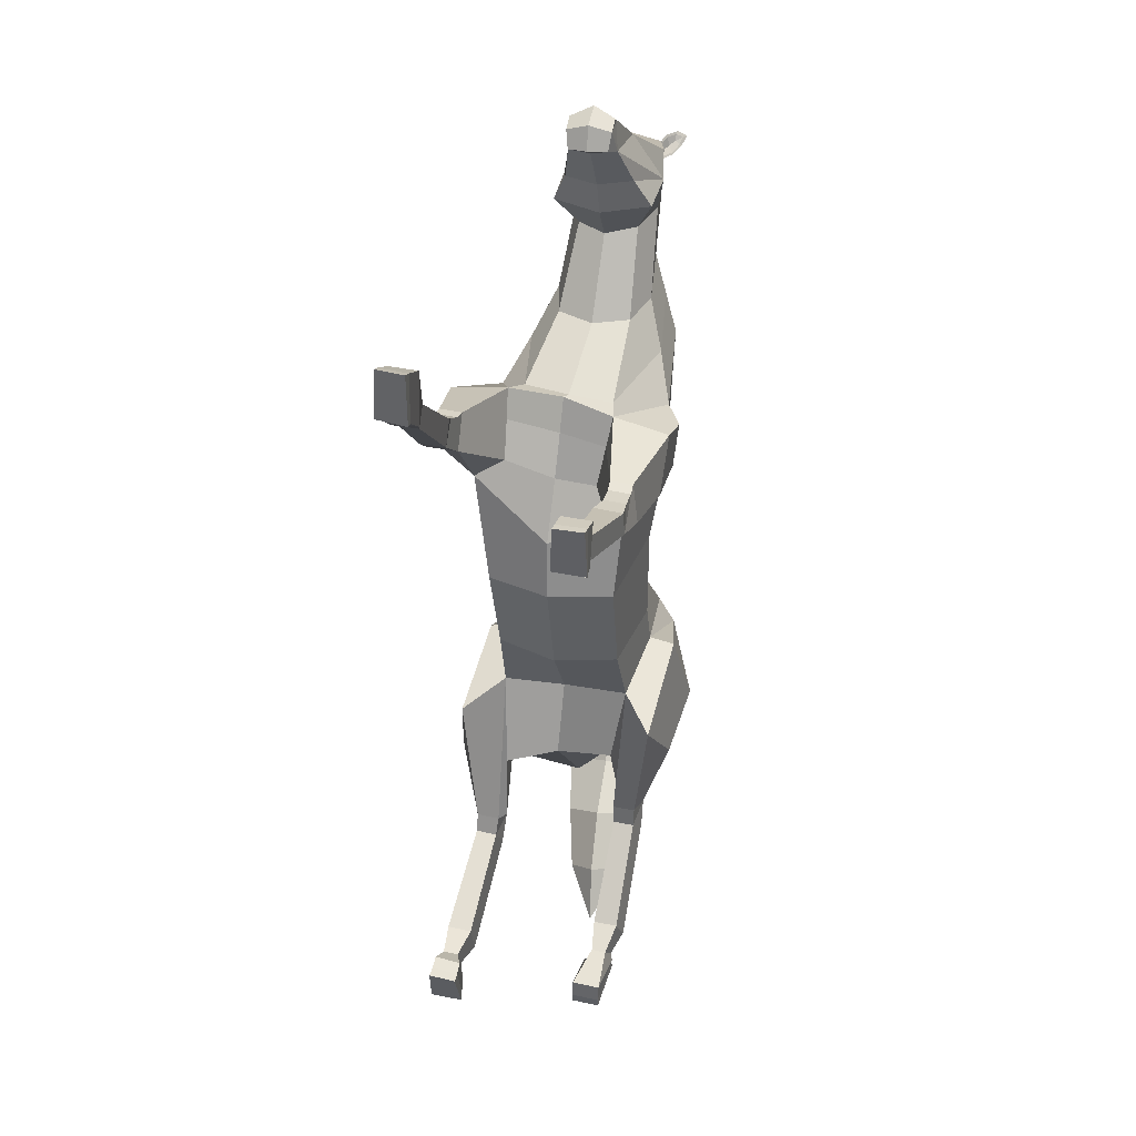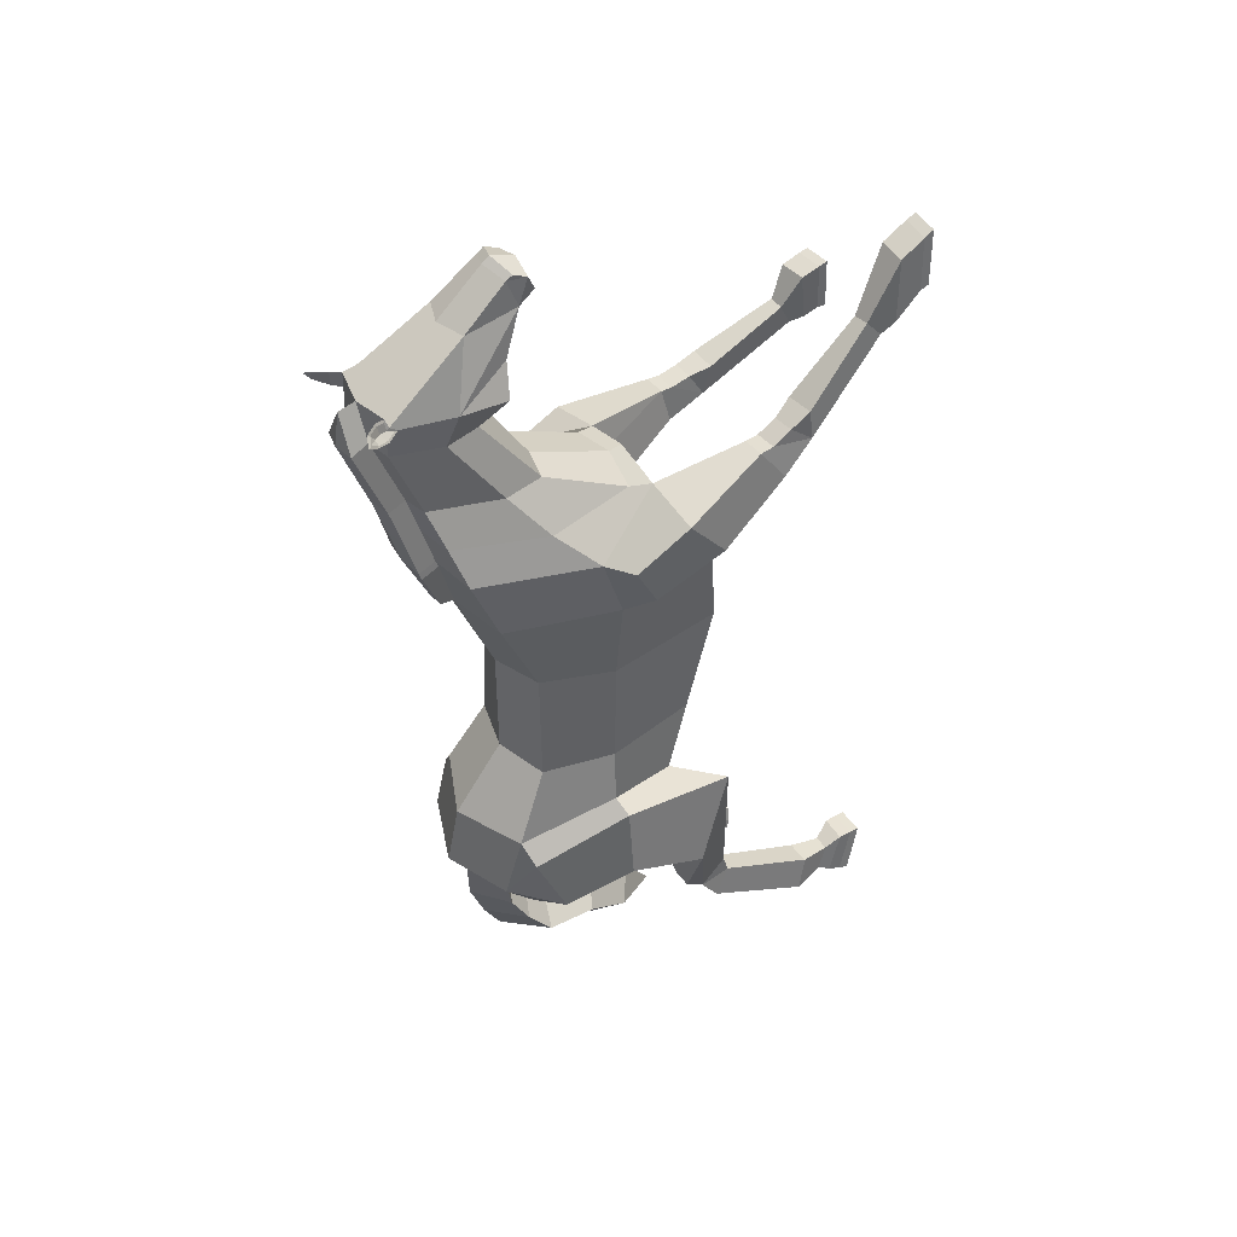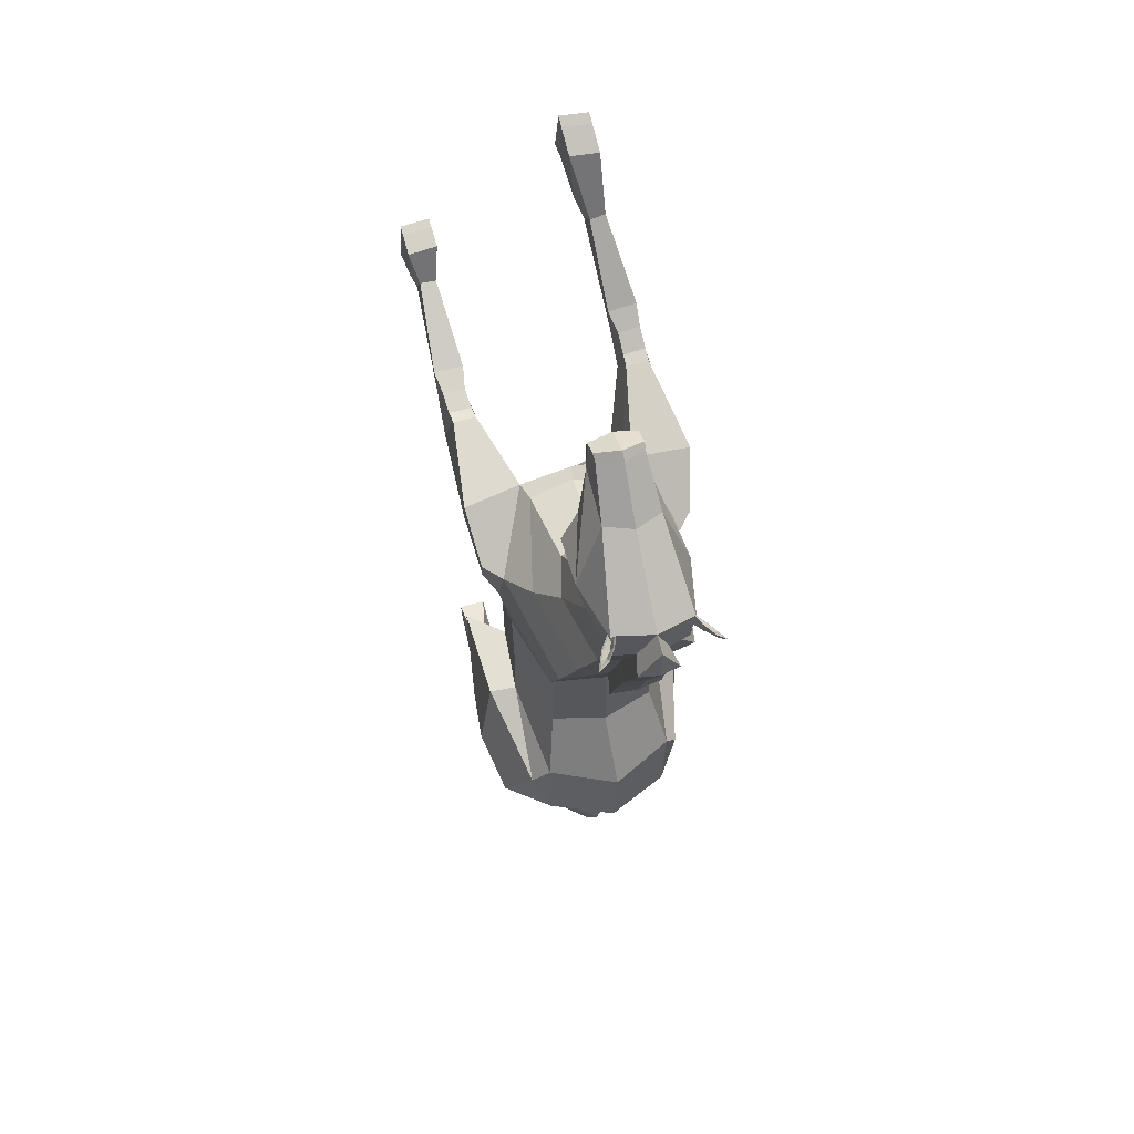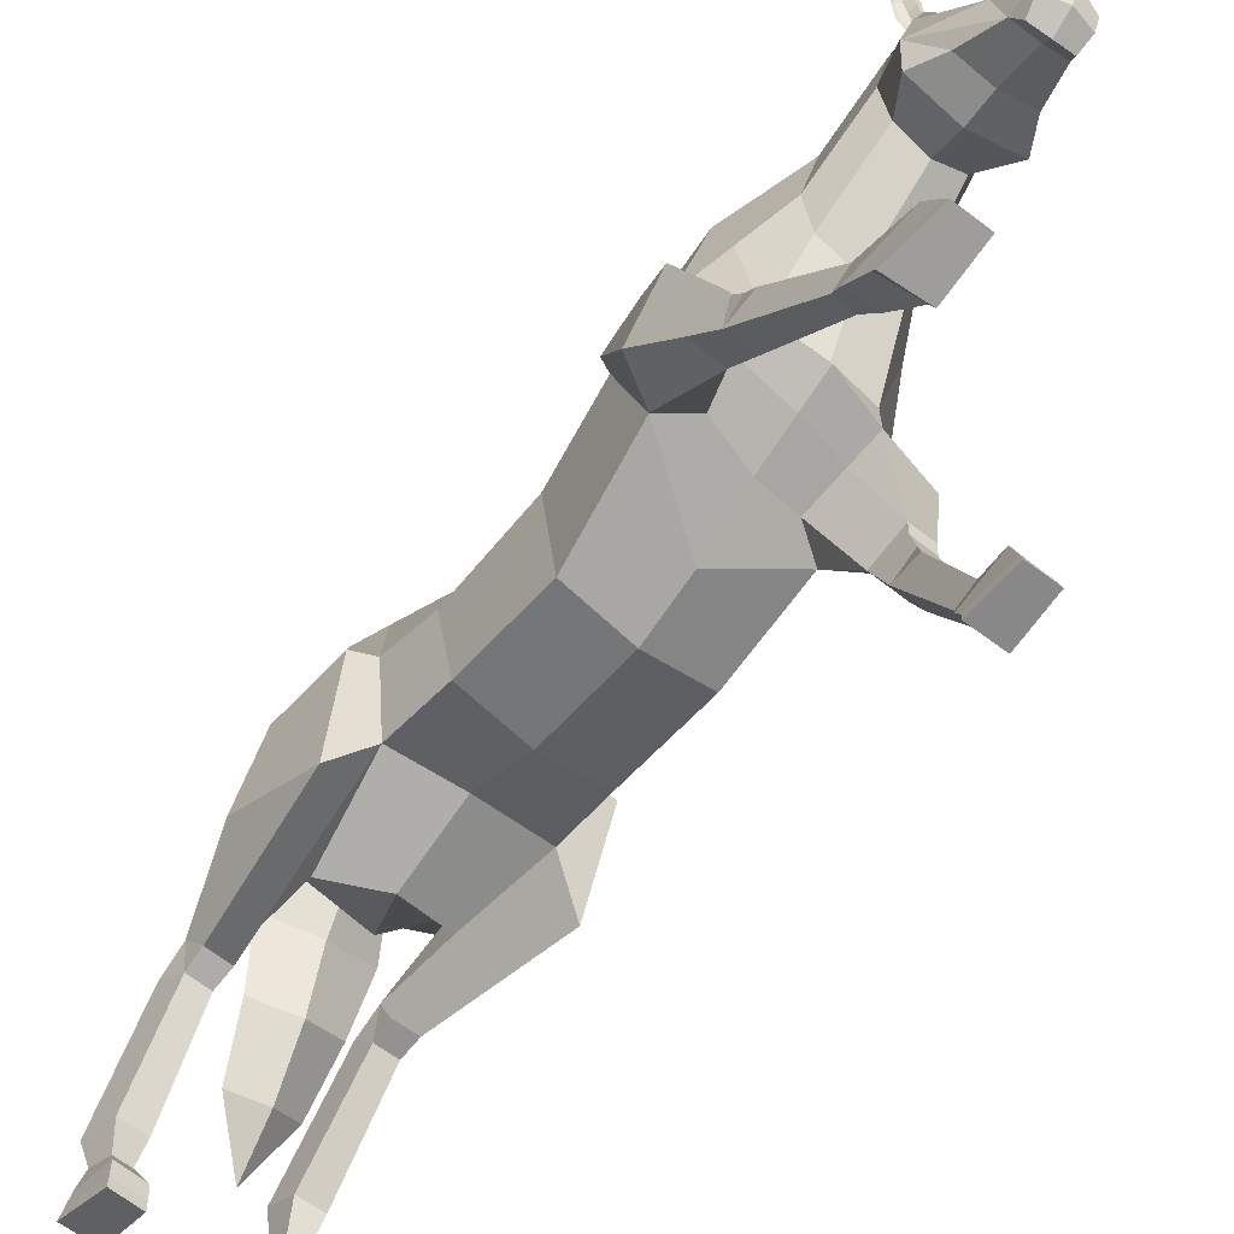
<metadata>
{"format":"obj","ext":"obj","renderer":"f3d","projection":"perspective","resolution":1024,"background":"white","views":[{"elev":39.2,"azim":15.0,"up":"+Z"},{"elev":42.6,"azim":-123.5,"up":"+Z"},{"elev":63.9,"azim":163.4,"up":"+Z"},{"elev":-62.6,"azim":-38.3,"up":"+Y"}]}
</metadata>
<code>
o Horse_Cylinder
v 0.696 2.42 0.404
v 0.7553 2.906 -1.477
v 0.8275 3.631 0.3799
v 0.8529 3.735 -1.266
v 0.5357 4.382 0.3735
v 0.7347 4.798 -1.543
v 0.7033 2.652 -0.7298
v 0.8223 3.662 -0.7916
v 0.5831 4.41 -0.8526
v 0.6016 2.819 -2.463
v 0.6653 3.336 -2.643
v 0.784 4.965 -2.225
v 0.742 4.906 1.476
v 0.9703 3.713 1.382
v 0.4082 2.753 1.652
v 1.258 3.172 -2.534
v 0.824 4.589 -2.692
v 0.8684 3.464 -2.833
v 0.8579 4.051 -2.865
v 0.7264 5.2 2.193
v 0.9449 3.888 2.07
v 0.5149 3.03 2.403
v 0.4073 5.45 3.029
v 0.5397 4.658 2.928
v 0.4076 4.195 2.903
v 0.3901 5.774 3.842
v 0.4635 5.215 3.774
v 0.3341 4.803 3.727
v 0.3939 5.756 4.199
v 0.5392 5.131 4.171
v 0.2013 4.332 4.867
v 0.2278 4.915 4.785
v 0.1558 4.455 5.164
v 0.1593 4.385 5.211
v 0.164 4.227 5.134
v 0.1452 4.137 4.951
v 1.133 2.477 -1.676
v 1.155 3.701 -1.277
v 0.9389 4.738 -1.809
v 1.221 4.46 -2.592
v 1.352 3.881 -2.159
v 1.097 3.553 -2.409
v 1.157 4.001 -2.553
v 0.908 3.291 -3.334
v 0.6903 3.292 -3.339
v 0.9267 2.775 -3.291
v 0.6601 2.776 -3.299
v 0.6473 3.131 -3.45
v 0.963 3.13 -3.444
v 0.9228 2.757 -3.54
v 0.6762 2.757 -3.54
v 0.9549 1.813 -4.367
v 0.6719 1.814 -4.373
v 0.6619 2.017 -4.722
v 0.997 2.016 -4.714
v 0.9317 1.003 -4.939
v 0.6128 0.9971 -4.931
v 0.6042 1.53 -4.824
v 0.9777 1.533 -4.787
v 0.7225 1.661 -4.724
v 0.7285 1.483 -4.505
v 0.9028 1.462 -4.484
v 0.9302 1.658 -4.703
v 0.6742 1.58 -4.802
v 0.6181 0.993 -4.587
v 0.9405 0.9915 -4.586
v 0.9649 1.579 -4.738
v 0.7359 2.729 1.427
v 1.105 2.807 1.625
v 1.094 3.511 1.525
v 1.135 3.055 2.26
v 1.12 3.651 1.992
v 0.7294 1.511 2.054
v 1.021 1.5 2.057
v 0.9955 1.667 2.324
v 0.7492 1.676 2.321
v 1.021 1.426 2.384
v 0.7013 1.439 2.384
v 0.9765 0.03392 3.181
v 0.6576 0.01846 3.18
v 0.635 0.01903 2.653
v 1.009 0.0156 2.659
v 0.7248 0.419 2.538
v 0.7383 0.5269 2.753
v 0.9148 0.519 2.762
v 0.934 0.4113 2.541
v 0.6747 0.2692 2.579
v 0.656 0.3335 3.098
v 0.9783 0.3479 3.087
v 0.9724 0.2572 2.576
v 0.9779 2.044 2.297
v 1.062 1.924 1.899
v 0.7097 1.94 1.897
v 0.7263 2.044 2.295
v 0.4769 4.688 -2.833
v 0.5337 4.622 -3.202
v 0.658 4.441 -3.532
v 0.8095 4.193 -3.813
v 0.7599 2.934 -4.561
v 0.5277 4.6 4.115
v 0.3404 4.535 4.433
v 0.3847 5.661 4.12
v 0.3547 5.782 4.28
v 0.353 5.763 4.11
v 0.4911 5.805 4.122
v 0.4276 5.873 4.13
v 0.3929 5.894 4.309
v 0.5612 5.964 4.178
v 0.5311 6.015 4.194
v 0.4906 6.03 4.3
v 0.5942 6.065 4.24
v 0.3988 5.706 4.138
v 0.3961 5.783 4.181
v 0.4816 5.818 4.141
v 0.3757 5.799 4.264
v 0.4052 5.887 4.285
v 0.5361 5.941 4.184
v 0.4812 5.993 4.279
v 0.5572 6.023 4.242
v 0.4302 5.873 4.193
v 0.486 5.946 4.219
v 0.649 0.1092 2.649
v 0.6572 0.117 3.158
v 0.977 0.1362 3.155
v 0.9968 0.1044 2.643
v 0.6259 1.529 -4.76
v 0.6136 0.9798 -4.804
v 0.9337 0.9807 -4.811
v 0.9686 1.526 -4.735
v 0.2209 5.286 2.221
v 0.1821 5.525 3.05
v 0.1069 5.052 1.525
v 0.1561 5.229 1.592
v 0.1581 5.838 3.855
v 0.2225 5.256 2.14
v 0.2701 5.499 2.192
v 0.2318 5.736 3.018
v 0.2096 6.043 3.804
v 0.2717 5.469 2.111
v -0.009451 2.206 0.4221
v 0.003675 2.886 -1.491
v -0.7233 2.343 0.4466
v -0.7253 2.874 -1.547
v -0.8275 3.631 0.3798
v -0.9221 3.698 -1.393
v -0.5357 4.379 0.3738
v -0.7337 4.78 -1.636
v 0 4.574 0.3782
v -0.004316 5.135 -1.578
v -0.000226 2.449 -0.7349
v -0.711 2.65 -0.7417
v -0.8375 3.656 -0.8133
v -0.6 4.405 -0.8677
v -0.00832 4.575 -0.8527
v -0 2.592 -2.325
v -0.6017 2.436 -2.498
v -0.666 2.903 -2.784
v -0.6449 4.94 -2.391
v 0.06652 5.244 -2.332
v -0.7413 4.903 1.48
v -1 3.665 1.368
v -0.6005 2.638 1.893
v -0.0487 2.695 1.706
v 0.1839 2.901 -2.87
v -1.259 2.766 -2.642
v -0.5442 4.539 -2.891
v 0.2355 4.202 -3.505
v -0.5614 3.428 -2.891
v 0.2011 3.427 -3.118
v 0.1835 4.236 -3.107
v -0.5361 4.025 -2.938
v 0 5.052 1.525
v -0.7264 5.2 2.193
v -0.9813 3.878 2.027
v -0.6907 3.116 2.515
v -0.04638 3.052 2.549
v -0.4024 5.451 3.026
v -0.533 4.66 2.921
v -0.4085 4.193 2.886
v 0.002509 4.078 2.865
v -0.4001 5.775 3.815
v -0.4711 5.216 3.73
v -0.3378 4.803 3.696
v -0.001045 4.618 3.694
v -0.02695 5.859 4.232
v -0.4439 5.756 4.158
v -0.5911 5.132 4.109
v -0.3369 4.332 4.835
v -0.06809 4.229 4.859
v -0.06482 5.029 4.783
v -0.3553 4.915 4.751
v -0.09375 4.475 5.289
v -0.09015 4.553 5.226
v -0.3269 4.454 5.136
v -0.3356 4.384 5.182
v -0.08745 4.208 5.188
v -0.3309 4.227 5.105
v -0.07304 4.095 4.946
v -0.2904 4.136 4.925
v -1.117 2.349 -1.678
v -1.149 3.677 -1.481
v -0.8846 4.689 -1.927
v -0.9935 4.387 -2.629
v -1.22 3.663 -2.314
v -0.9778 3.298 -2.549
v -0.918 3.881 -2.657
v -0.9098 2.711 -3.449
v -0.6921 2.711 -3.454
v -0.9282 2.217 -3.297
v -0.6616 2.217 -3.304
v -0.6493 2.53 -3.531
v -0.9649 2.53 -3.522
v -0.9243 2.146 -3.517
v -0.6779 2.146 -3.525
v -0.9556 1.008 -4.05
v -0.6726 1.008 -4.057
v -0.6634 1.106 -4.449
v -0.9985 1.106 -4.441
v -0.9317 0.1931 -4.007
v -0.6168 0.1877 -4.012
v -0.6141 0.3679 -4.566
v -0.9805 0.3541 -4.561
v -0.7242 0.7612 -4.36
v -0.7294 0.6572 -4.098
v -0.9044 0.6585 -4.096
v -0.9324 0.7608 -4.356
v -0.6742 0.6294 -4.464
v -0.6375 0.4515 -3.992
v -0.9421 0.4727 -3.992
v -0.9528 0.613 -4.474
v -0.9251 2.543 1.689
v -0.03931 2.326 1.077
v -1.314 2.667 1.893
v -1.202 3.396 1.517
v -1.344 3.114 2.408
v -1.197 3.629 1.949
v -0.9048 1.597 2.728
v -1.196 1.583 2.739
v -1.173 1.831 2.932
v -0.9267 1.843 2.923
v -1.192 1.627 3.073
v -0.873 1.644 3.062
v -1.088 0.1925 4.564
v -0.7679 0.155 4.576
v -0.7466 0.09455 4.04
v -1.128 0.2202 3.975
v -0.8721 0.7382 3.558
v -0.8856 0.9075 3.733
v -1.061 0.8954 3.747
v -1.081 0.7277 3.566
v -0.8108 0.5663 3.711
v -0.7701 0.537 4.381
v -1.094 0.5656 4.36
v -1.113 0.5789 3.671
v -1.164 2.177 2.78
v -1.248 1.929 2.447
v -0.8966 1.949 2.434
v -0.9124 2.182 2.775
v 0.1683 4.444 -3.009
v -0.1825 4.674 -2.906
v 0.113 5.006 -2.638
v 0.1996 4.406 -3.28
v 0.2749 3.952 -3.716
v -0.1551 4.605 -3.279
v 0.1758 4.953 -3.187
v 0.4129 2.674 -4.404
v -0.1876 4.404 -3.634
v 0.2353 4.754 -3.697
v 0.4926 2.309 -4.915
v -0.24 4.145 -3.946
v 0.2972 4.524 -4.117
v 0.09668 2.907 -4.645
v 0.4454 3.395 -4.887
v -0.01981 4.458 4.037
v -0.5732 4.599 4.054
v -0.04112 4.419 4.396
v -0.4247 4.534 4.388
v -0.4256 5.662 4.08
v -0.4136 5.782 4.242
v -0.3914 5.765 4.074
v -0.5319 5.806 4.072
v -0.4689 5.875 4.086
v -0.4532 5.894 4.267
v -0.6073 5.964 4.121
v -0.5789 6.016 4.14
v -0.549 6.031 4.249
v -0.6461 6.065 4.179
v -0.4418 5.707 4.097
v -0.4436 5.784 4.139
v -0.5243 5.819 4.091
v -0.4322 5.799 4.224
v -0.4631 5.887 4.243
v -0.5829 5.941 4.129
v -0.5376 5.994 4.228
v -0.6096 6.024 4.185
v -0.4787 5.874 4.149
v -0.5366 5.947 4.168
v -0.7619 0.2015 4.005
v -0.7675 0.2655 4.526
v -1.089 0.3009 4.512
v -1.117 0.306 3.932
v -0.6309 0.4674 -4.53
v -0.6205 0.3003 -4.008
v -0.9328 0.3098 -4.002
v -0.9667 0.457 -4.529
v -0.2209 5.286 2.221
v -0.178 5.526 3.049
v -0.1069 5.052 1.525
v -0.1561 5.23 1.592
v -0.1684 5.839 3.845
v -0.2225 5.256 2.14
v 0 5.252 1.599
v -0.2701 5.499 2.192
v 0 5.537 2.204
v -0.2267 5.736 3.016
v 0.002777 5.794 3.034
v -0.2154 6.044 3.792
v -0.003268 6.09 3.809
v -0.01981 6.042 4.183
v -0.2717 5.469 2.111
v 0.6492 3.008 -3.764
v 0.9746 3.009 -3.756
v -0.9769 2.328 -3.798
v -0.6515 2.328 -3.806
v 0.7398 1.906 2.278
v 0.9888 1.901 2.276
v -0.9229 2.045 2.802
v -1.172 2.037 2.81
v 0.7785 3.51 -4.108
v 0.3659 3.903 -4.43
v 0.3377 3.264 -3.981
v -0.07774 3.474 -4.217
v 0.7459 4.315 2.482
v 0.5677 5.321 2.612
v 0.4626 3.231 2.443
v -0.02069 3.181 2.5
v 0.2022 5.402 2.636
v 0.002238 5.661 2.62
v 0.2517 5.614 2.606
v -0.7545 4.295 2.445
v -0.5636 5.322 2.61
v -0.5513 3.298 2.464
v -0.1987 5.403 2.636
v -0.2476 5.614 2.605
v 0.4679 2.915 2.073
v -0.04754 2.901 2.178
v -0.652 2.916 2.238
f 150 141 2 7
f 7 2 4 8
f 8 4 6 9
f 9 6 149 154
f 5 9 154 148
f 5 148 132 13
f 3 8 9 5
f 1 7 8 3
f 140 150 7 1
f 6 4 39
f 2 141 155 10
f 11 48 10
f 149 6 12 159
f 12 17 95 261 159
f 11 18 42 16
f 13 132 135 130 20
f 48 47 2 10
f 17 12 40
f 3 5 13 14
f 1 3 14 68
f 140 1 68 232
f 37 16 41 38
f 18 19 43 42
f 169 18 11 164
f 170 19 18 169
f 155 164 11 10
f 14 13 20 21
f 346 345 22 176
f 333 334 23 24
f 335 333 24 25
f 334 337 131 23
f 336 335 25 180
f 180 25 28 184
f 24 23 26 27
f 23 131 134 26
f 25 24 27 28
f 184 28 100 274
f 27 26 104 102 30
f 26 134 185 103 104
f 28 27 30 100
f 30 102 29 32
f 31 32 33
f 32 190 193 33
f 38 41 40 39
f 200 209 210 143
f 42 43 41
f 16 42 41
f 41 43 40
f 19 17 40 43
f 4 2 37 38
f 2 47 46 37
f 48 11 45
f 37 46 49 16
f 48 45 44 49
f 16 49 44
f 321 322 55 54
f 49 46 50
f 47 48 51
f 46 47 51 50
f 51 321 54 53
f 50 51 53 52
f 322 50 52 55
f 54 55 63 60
f 39 12 6
f 55 52 62 63
f 52 53 61 62
f 53 54 60 61
f 60 63 67 64
f 63 62 66 67
f 62 61 65 66
f 61 60 64 65
f 68 14 70 69
f 232 68 15 163
f 69 70 72 71
f 21 22 71 72
f 14 21 72 70
f 325 76 75 326
f 76 73 78
f 75 76 78 77
f 74 75 77
f 73 74 86 83
f 74 77 85 86
f 77 78 84 85
f 78 73 83 84
f 83 86 90 87
f 86 85 89 90
f 85 84 88 89
f 84 83 87 88
f 40 12 39
f 345 15 93 94
f 69 71 91 92
f 69 92 93 68
f 68 93 15
f 22 94 91 71
f 326 75 74
f 259 95 17 19 170
f 101 30 31
f 276 101 31 189
f 100 30 101
f 32 31 30
f 274 100 101 276
f 106 107 110 109
f 104 103 107 106
f 108 111 119 117
f 105 106 109 108
f 102 104 106 105
f 107 103 115 116
f 105 108 117 114
f 109 110 111
f 29 102 112 113
f 111 110 118 119
f 103 29 113 115
f 108 109 111
f 190 32 29 103 185
f 118 121 119
f 118 116 120 121
f 120 113 112 114
f 113 120 116 115
f 120 114 117 121
f 102 105 114 112
f 110 107 116 118
f 121 117 119
f 132 148 172
f 150 151 143 141
f 151 152 145 143
f 152 153 147 145
f 153 154 149 147
f 146 148 154 153
f 146 160 308 148
f 144 146 153 152
f 142 144 152 151
f 140 142 151 150
f 147 202 201 145
f 143 156 155 141
f 211 157 156
f 149 159 158 147
f 158 159 261 260 166
f 157 165 205 168
f 160 173 306 311 308
f 143 210 211 156
f 166 203 158
f 144 161 160 146
f 142 231 161 144
f 140 232 231 142
f 200 201 204 165
f 168 205 206 171
f 169 164 157 168
f 170 169 168 171
f 155 156 157 164
f 161 174 173 160
f 346 176 175 347
f 340 178 177 341
f 342 179 178 340
f 341 177 307 343
f 336 180 179 342
f 180 184 183 179
f 178 182 181 177
f 177 181 310 307
f 179 183 182 178
f 184 274 275 183
f 182 187 278 280 181
f 181 280 279 185 310
f 183 275 187 182
f 187 191 186 278
f 188 194 191
f 191 194 193 190
f 201 202 203 204
f 205 204 206
f 165 204 205
f 204 203 206
f 171 206 203 166
f 145 201 200 143
f 211 208 157
f 165 212 209 200
f 211 212 207 208
f 157 208 207 165
f 165 207 212
f 324 217 218 323
f 212 213 209
f 210 214 211
f 209 213 214 210
f 214 216 217 324
f 213 215 216 214
f 323 218 215 213
f 217 223 226 218
f 202 147 158
f 218 226 225 215
f 215 225 224 216
f 216 224 223 217
f 223 227 230 226
f 226 230 229 225
f 225 229 228 224
f 224 228 227 223
f 231 233 234 161
f 232 163 162 231
f 233 235 236 234
f 174 236 235 175
f 161 234 236 174
f 327 328 239 240
f 240 242 237
f 239 241 242 240
f 238 241 239
f 237 247 250 238
f 238 250 249 241
f 241 249 248 242
f 242 248 247 237
f 247 251 254 250
f 250 254 253 249
f 249 253 252 248
f 248 252 251 247
f 203 202 158
f 347 258 257 162
f 233 256 255 235
f 233 231 257 256
f 231 162 257
f 175 235 255 258
f 328 238 239
f 259 170 171 166 260
f 277 188 187
f 276 189 188 277
f 275 277 187
f 191 187 188
f 274 276 277 275
f 282 285 286 283
f 280 282 283 279
f 284 293 295 287
f 281 284 285 282
f 278 281 282 280
f 283 292 291 279
f 281 290 293 284
f 285 287 286
f 186 289 288 278
f 287 295 294 286
f 279 291 289 186
f 284 287 285
f 190 185 279 186 191
f 294 295 297
f 294 297 296 292
f 296 290 288 289
f 289 291 292 296
f 296 297 293 290
f 278 288 290 281
f 286 294 292 283
f 297 295 293
f 308 172 148
f 49 50 322
f 51 48 321
f 48 49 322 321
f 212 323 213
f 214 324 211
f 211 324 323 212
f 39 4 38
f 93 92 74 73
f 91 326 74 92
f 73 76 325
f 94 325 326 91
f 255 256 238 328
f 237 327 240
f 258 255 328 327
f 257 237 238 256
f 16 44 45 11
f 176 336 342 175
f 173 341 343 306
f 175 342 340 174
f 174 340 341 173
f 176 22 335 336
f 20 130 337 334
f 22 21 333 335
f 21 20 334 333
f 175 258 347
f 237 257 258 327
f 163 346 347 162
f 22 345 94
f 73 325 94 93
f 163 15 345 346
f 95 259 262 96
f 33 193 192 34
f 34 192 196 35
f 35 196 198 36
f 36 198 189 31
f 34 35 33
f 36 31 35
f 31 33 35
f 127 126 58 57
f 57 58 59 56
f 128 127 57 56
f 129 128 56 59
f 126 129 59 58
f 123 122 81 80
f 80 81 82 79
f 124 123 80 79
f 125 124 79 82
f 122 125 82 81
f 265 96 97 268
f 261 95 96 265
f 96 262 167 97
f 268 97 98 271
f 97 167 263 98
f 329 331 266 99
f 330 329 99 273
f 99 266 269
f 273 99 269
f 87 90 125 122
f 90 89 124 125
f 89 88 123 124
f 88 87 122 123
f 64 67 129 126
f 67 66 128 129
f 66 65 127 128
f 65 64 126 127
f 339 136 314 338
f 337 130 136 339
f 135 132 133 139
f 130 135 139 136
f 134 131 137 138
f 138 137 316 318
f 136 139 133 312 314
f 319 138 318
f 133 132 312
f 185 134 138 319
f 132 172 312
f 260 264 262 259
f 194 195 192 193
f 195 197 196 192
f 197 199 198 196
f 199 188 189 198
f 195 194 197
f 199 197 188
f 188 197 194
f 303 220 221 302
f 220 219 222 221
f 304 219 220 303
f 305 222 219 304
f 302 221 222 305
f 299 244 245 298
f 244 243 246 245
f 300 243 244 299
f 301 246 243 300
f 298 245 246 301
f 265 268 267 264
f 261 265 264 260
f 264 267 167 262
f 268 271 270 267
f 267 270 263 167
f 332 272 266 331
f 330 273 272 332
f 272 269 266
f 273 269 272
f 251 298 301 254
f 254 301 300 253
f 253 300 299 252
f 252 299 298 251
f 227 302 305 230
f 230 305 304 229
f 229 304 303 228
f 228 303 302 227
f 344 338 314 313
f 343 344 313 306
f 311 320 309 308
f 306 313 320 311
f 310 317 315 307
f 317 318 316 315
f 313 314 312 309 320
f 319 318 317
f 309 312 308
f 185 319 317 310
f 308 312 172
f 271 330 332 270
f 270 332 331 263
f 271 98 329 330
f 98 263 331 329
f 307 315 344 343
f 315 316 338 344
f 131 337 339 137
f 137 339 338 316

</code>
